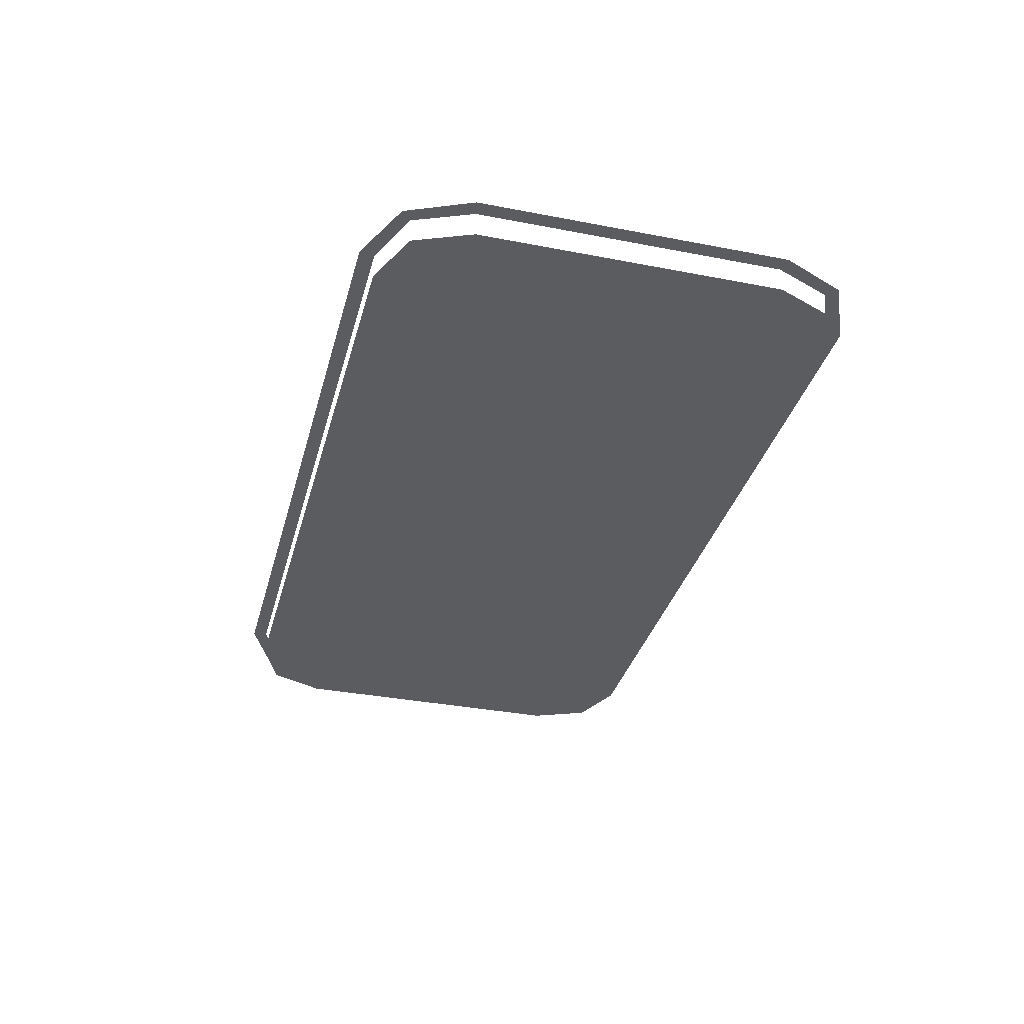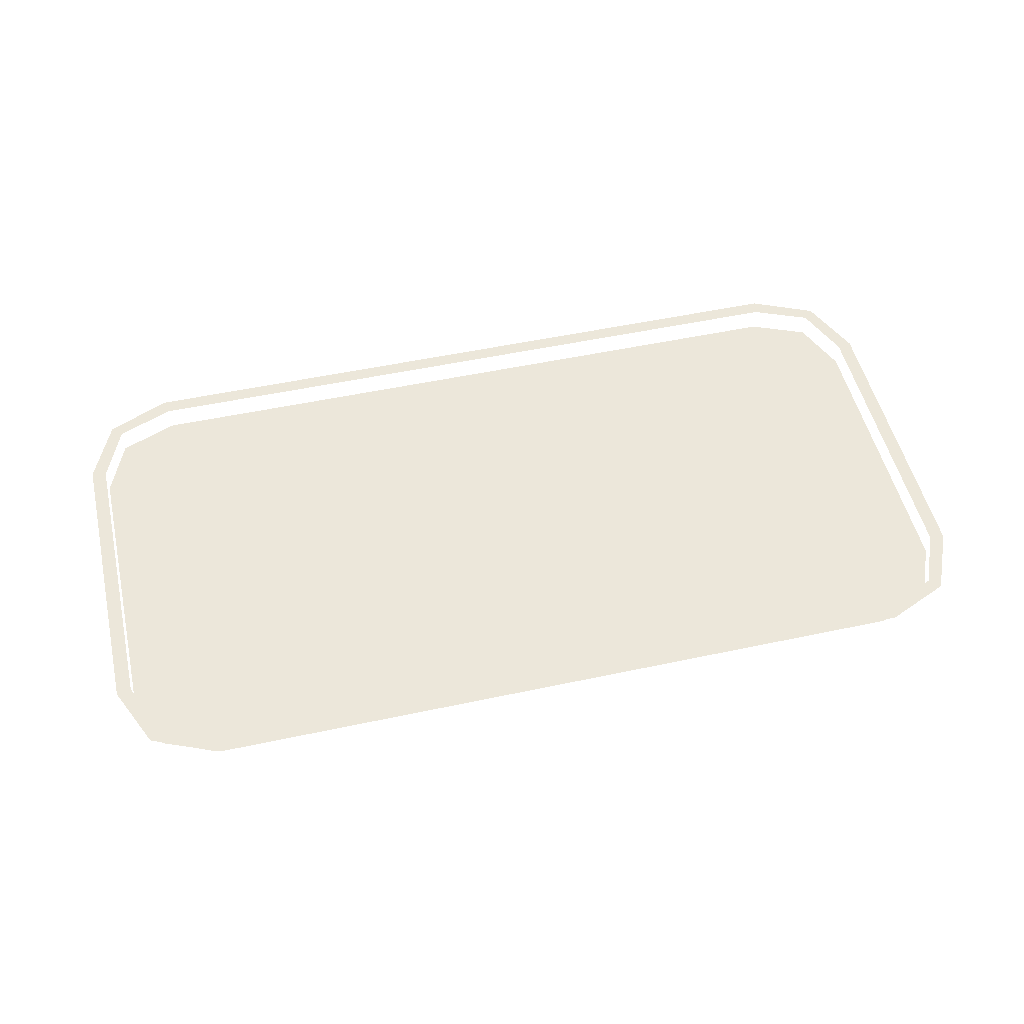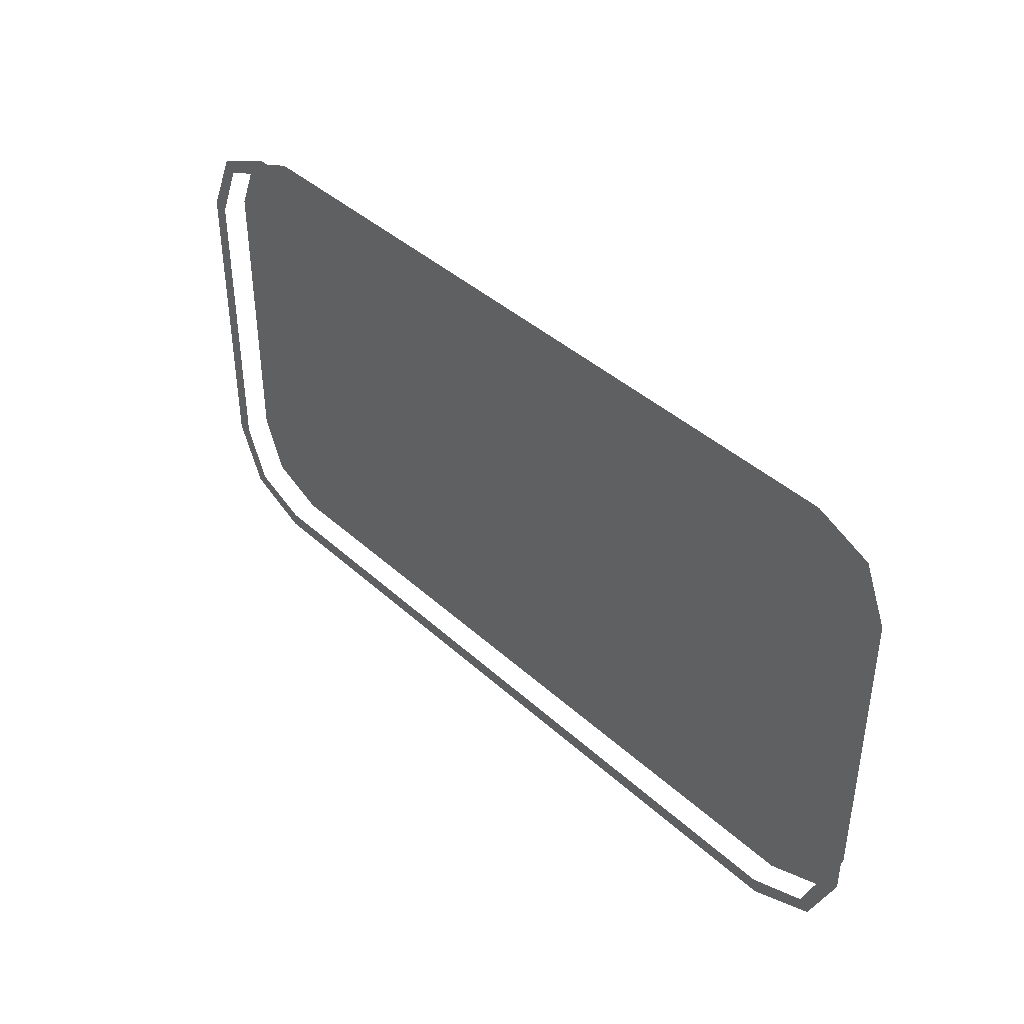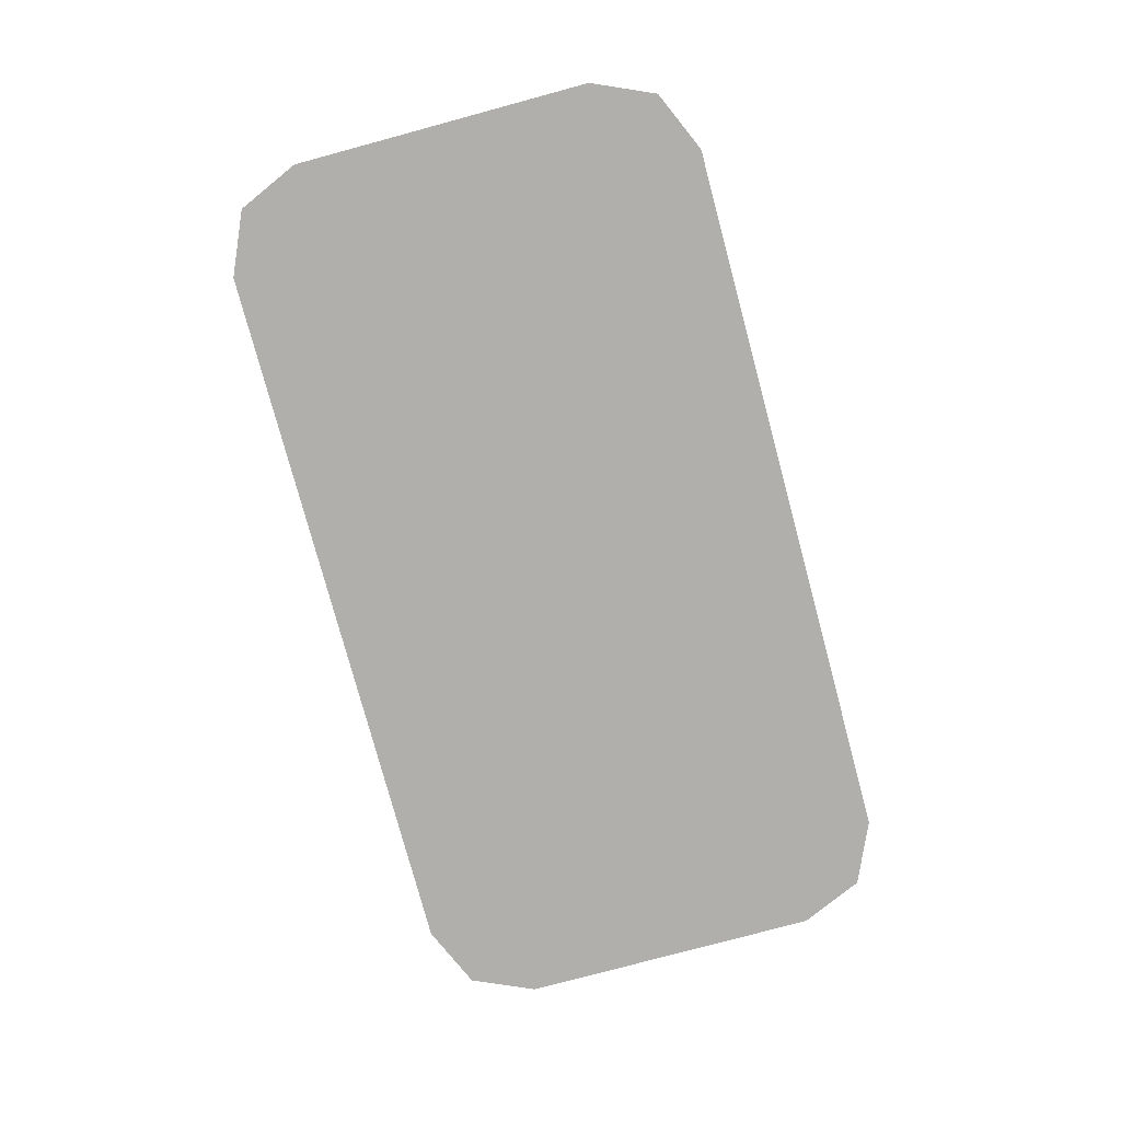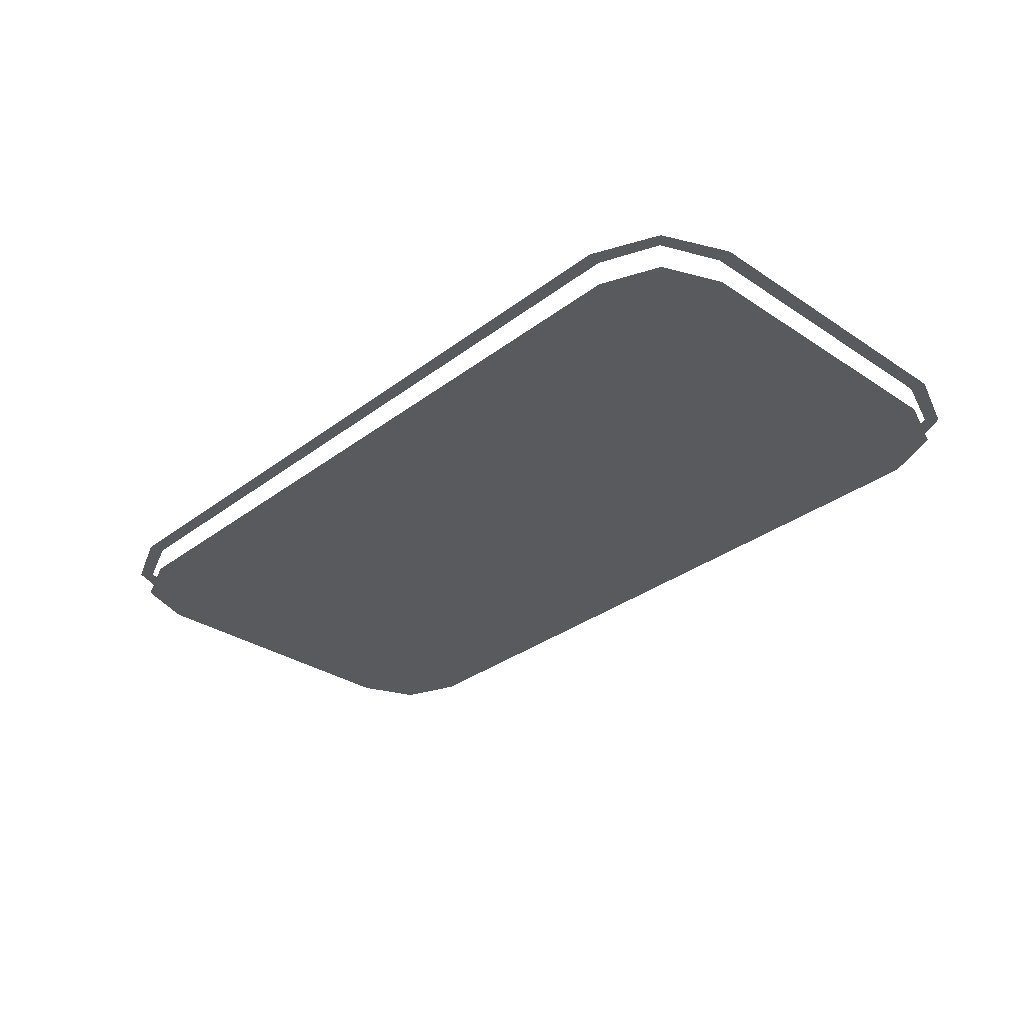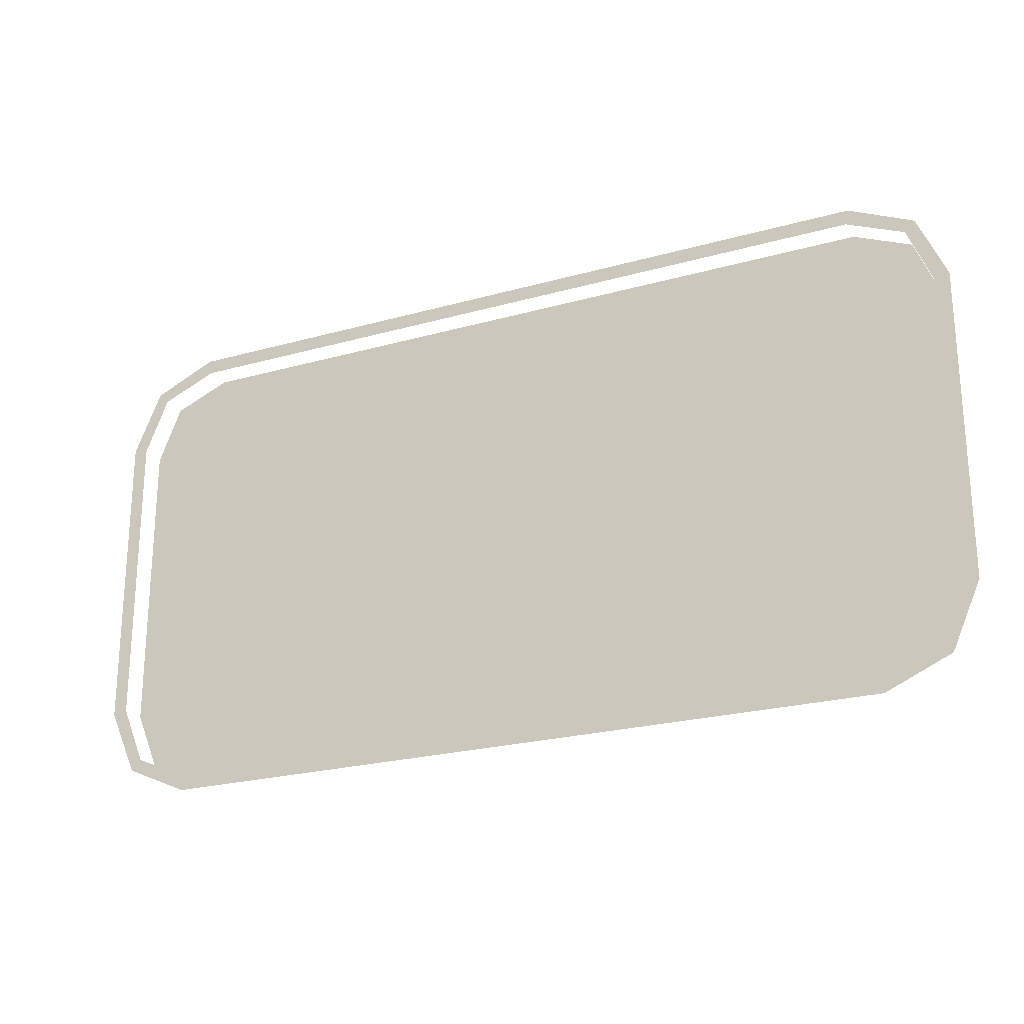
<metadata>
{"format":"obj","ext":"obj","renderer":"f3d","projection":"perspective","resolution":1024,"background":"white","views":[{"elev":-34.5,"azim":-104.6,"up":"+Z"},{"elev":51.5,"azim":-13.1,"up":"+Z"},{"elev":40.8,"azim":47.9,"up":"+Y"},{"elev":-78.3,"azim":105.1,"up":"+Z"},{"elev":-31.8,"azim":-133.2,"up":"+Z"},{"elev":-23.2,"azim":25.6,"up":"+Y"}]}
</metadata>
<code>
o obj_jeepaccessories02
v 5.102 21.29 -92.22
v 5.542 20.67 -92.22
v 5.217 21.41 -92.22
v 5.372 20.64 -92.22
v 5.372 17.19 -92.22
v 5.542 17.15 -92.22
v 5.102 16.54 -92.22
v 5.217 16.42 -92.22
v 4.484 16.1 -92.22
v 4.45 16.27 -92.22
v -3.916 16.27 -92.22
v -3.95 16.1 -92.22
v -4.568 16.54 -92.22
v -4.683 16.42 -92.22
v -5.008 17.15 -92.22
v -4.838 17.19 -92.22
v -4.838 20.64 -92.22
v -5.008 20.67 -92.22
v -4.568 21.29 -92.22
v -4.683 21.41 -92.22
v -3.95 21.73 -92.22
v -3.916 21.56 -92.22
v 4.45 21.56 -92.22
v 4.484 21.73 -92.22
v 5.372 20.64 -92.51
v 4.45 17.19 -92.51
v 4.45 20.64 -92.51
v 5.372 17.19 -92.51
v 5.102 16.54 -92.51
v 4.45 16.27 -92.51
v -3.916 17.19 -92.51
v -3.916 16.27 -92.51
v -4.568 16.54 -92.51
v -4.838 17.19 -92.51
v -3.916 20.64 -92.51
v -4.838 20.64 -92.51
v -4.568 21.29 -92.51
v -3.916 21.56 -92.51
v 4.45 21.56 -92.51
v 5.102 21.29 -92.51
f 1 2 3
f 4 2 1
f 4 5 2
f 2 5 6
f 5 7 6
f 6 7 8
f 7 9 8
f 10 9 7
f 10 11 9
f 9 11 12
f 11 13 12
f 12 13 14
f 13 15 14
f 16 15 13
f 16 17 15
f 15 17 18
f 17 19 18
f 18 19 20
f 19 21 20
f 22 21 19
f 22 23 21
f 21 23 24
f 23 1 24
f 24 1 3
f 25 26 27
f 28 26 25
f 28 29 26
f 29 30 26
f 30 31 26
f 32 31 30
f 32 33 31
f 33 34 31
f 34 35 31
f 36 35 34
f 36 37 35
f 37 38 35
f 38 27 35
f 39 27 38
f 39 40 27
f 40 25 27
f 31 27 26
f 35 27 31

</code>
